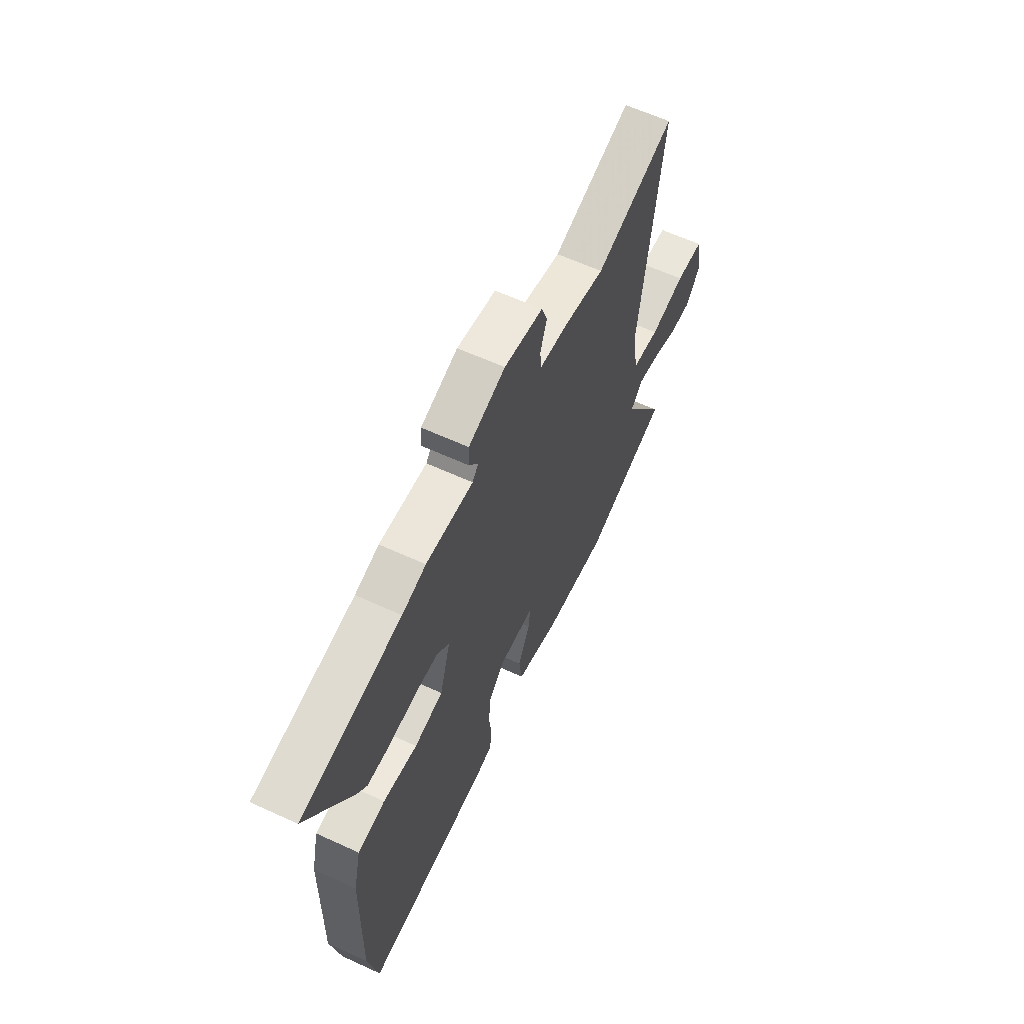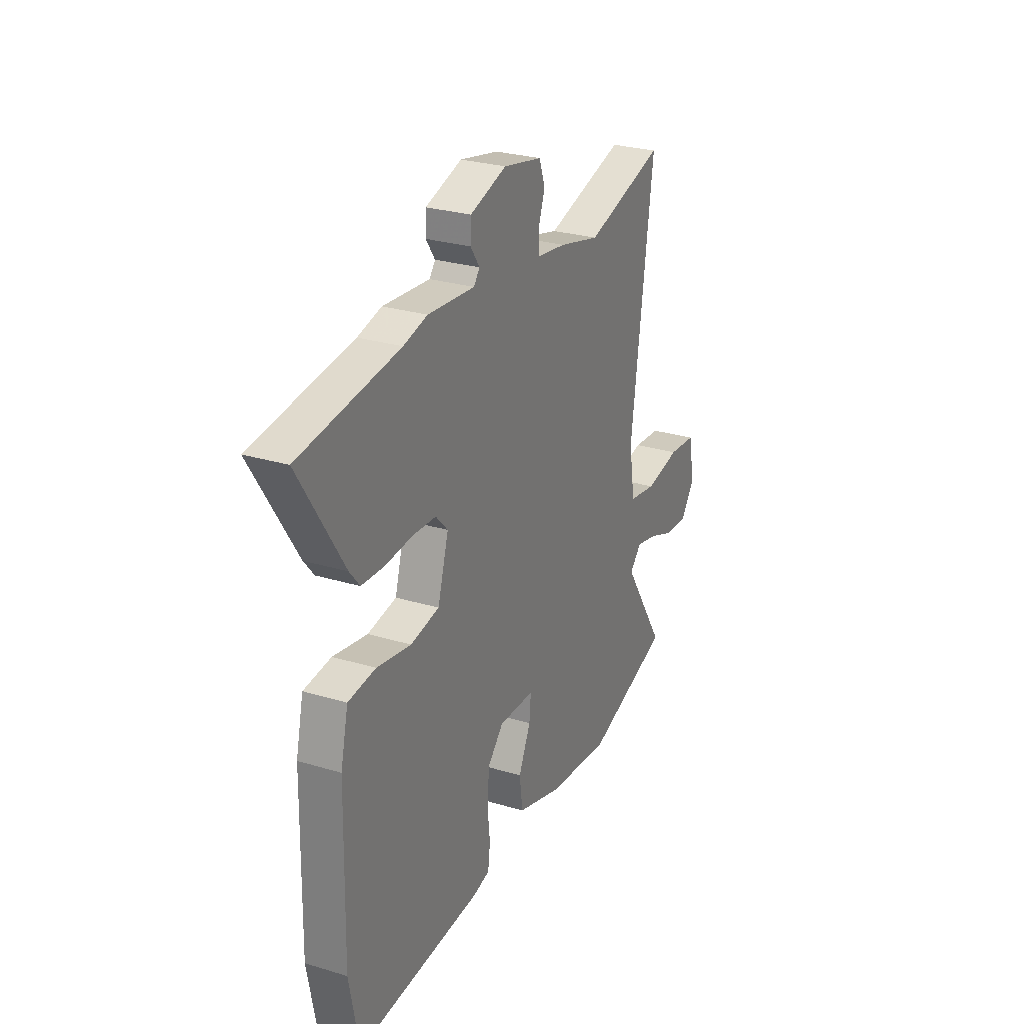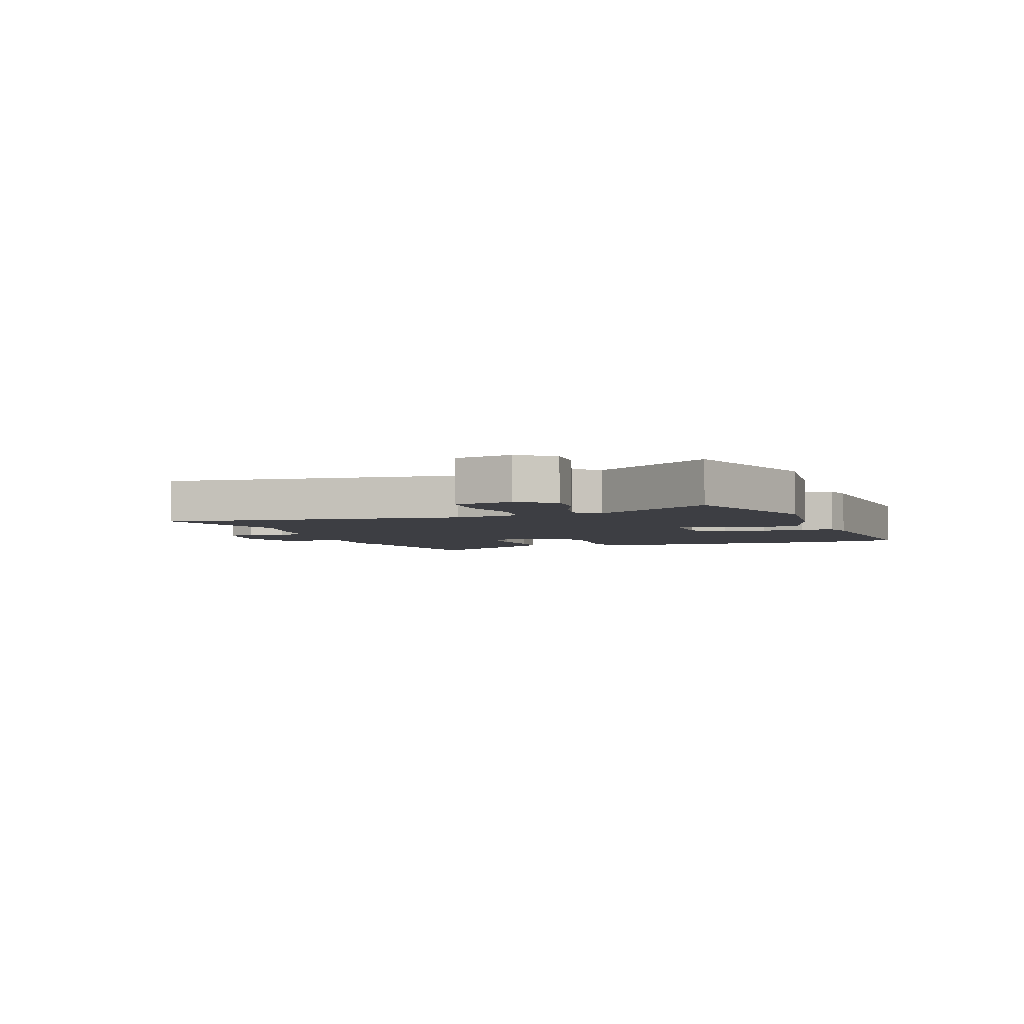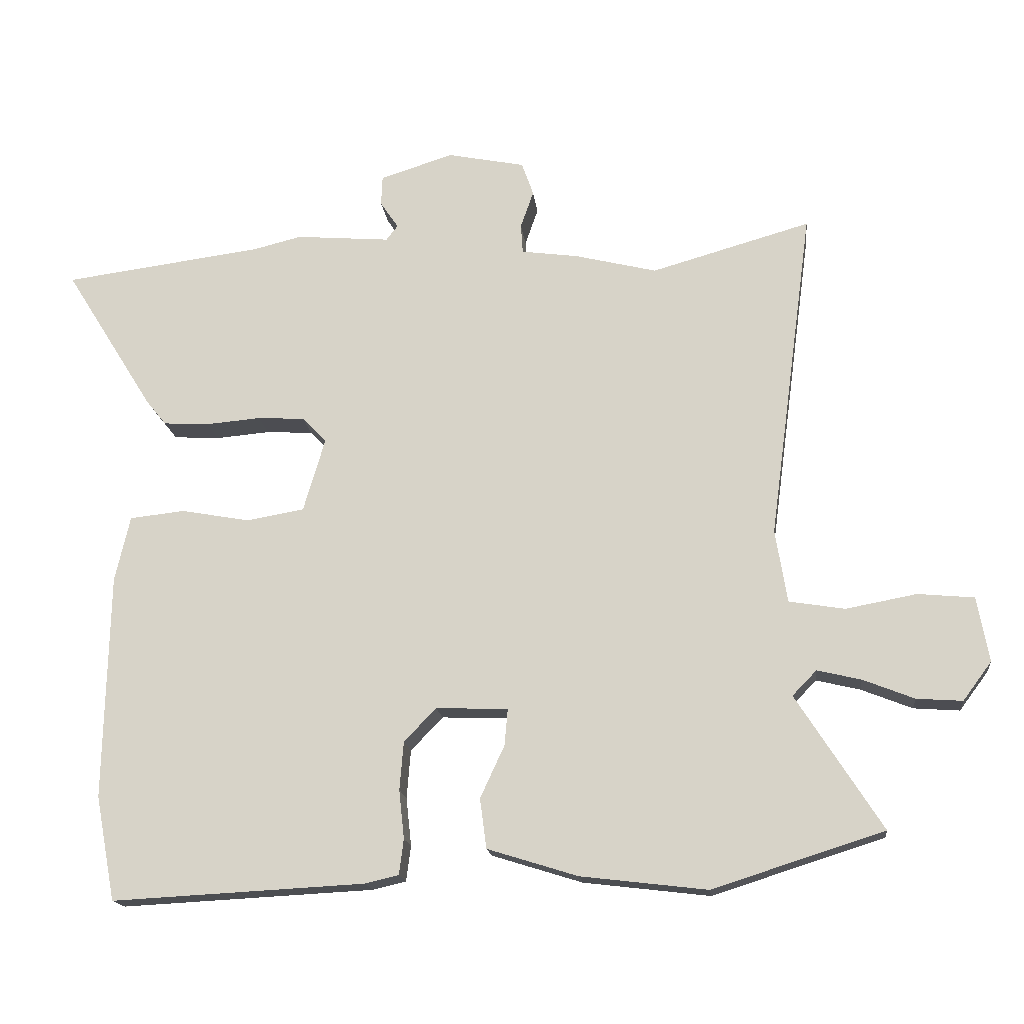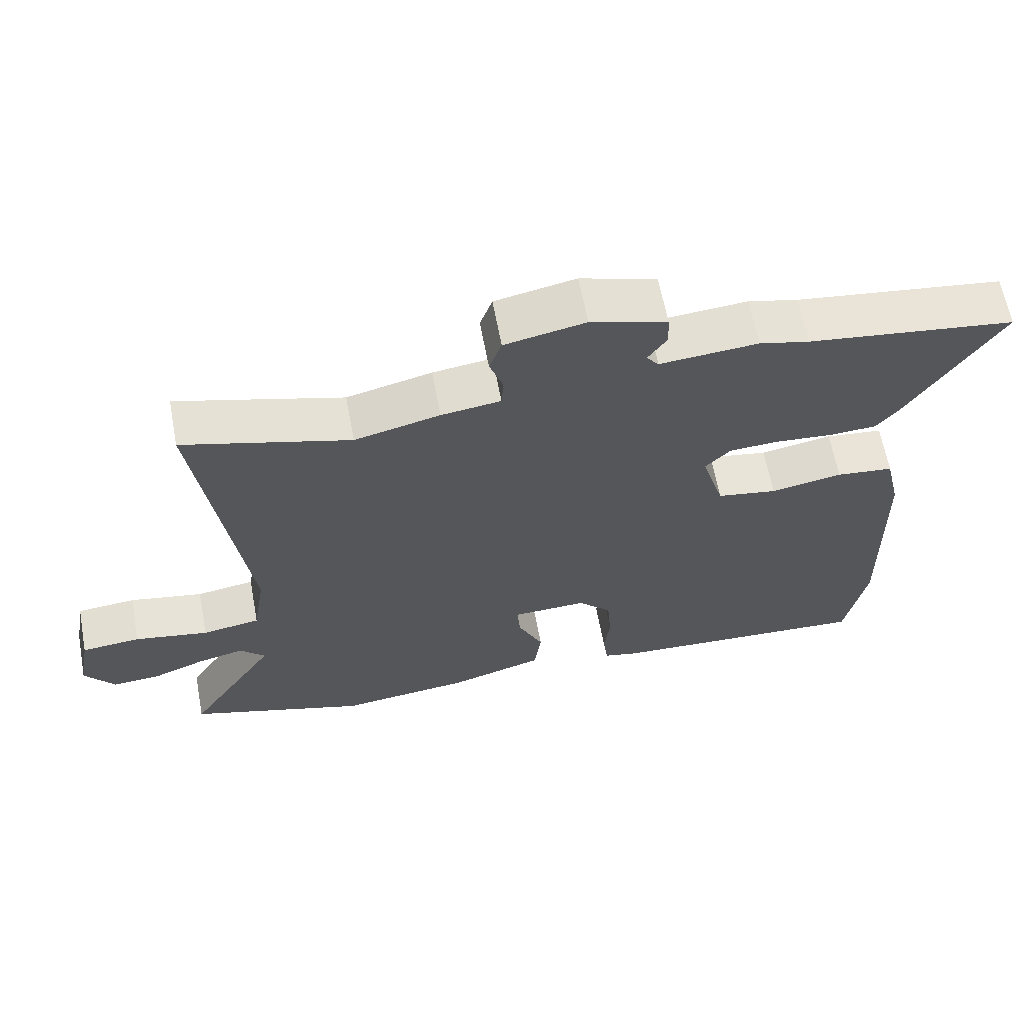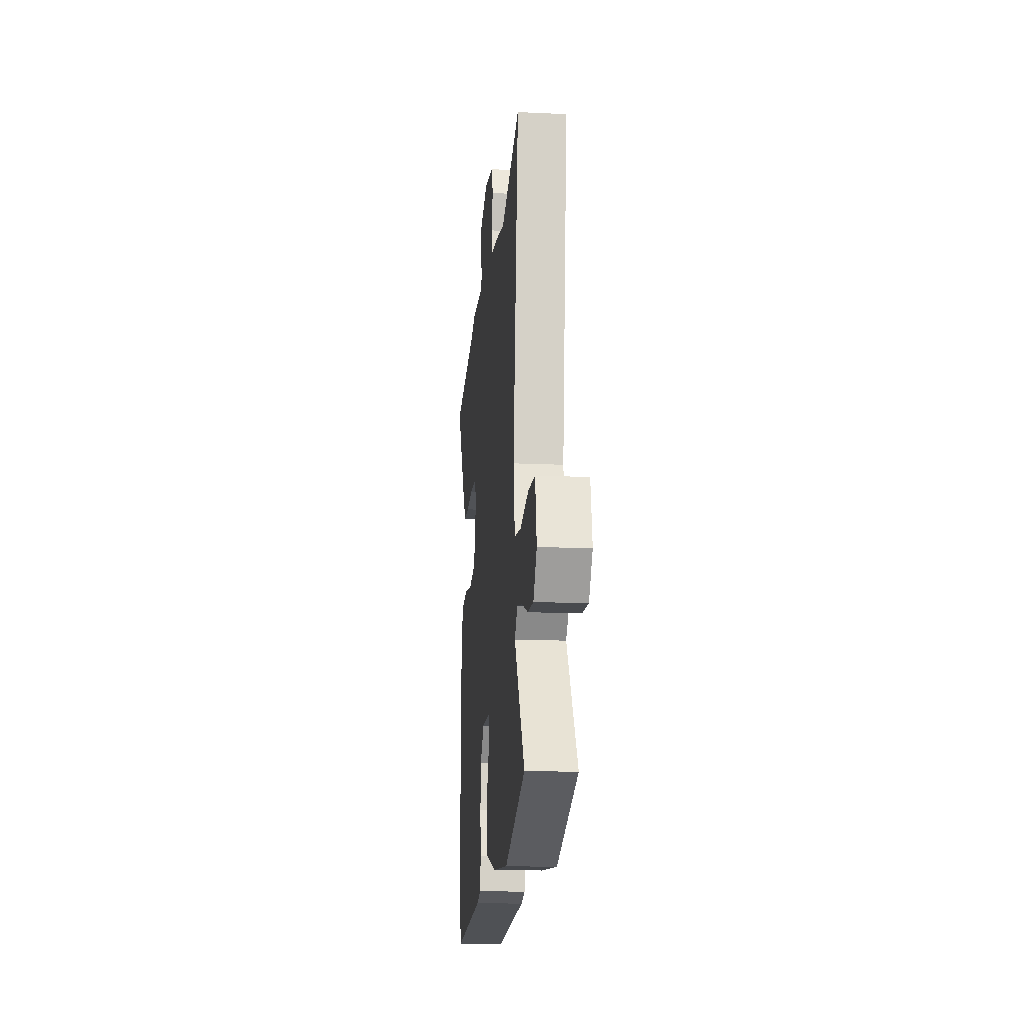
<metadata>
{"format":"obj","ext":"obj","renderer":"f3d","projection":"perspective","resolution":1024,"background":"white","views":[{"elev":62.1,"azim":-65.0,"up":"+Z"},{"elev":27.4,"azim":-65.0,"up":"+Z"},{"elev":-3.7,"azim":110.3,"up":"+Y"},{"elev":-16.8,"azim":6.5,"up":"+Z"},{"elev":63.6,"azim":169.4,"up":"+Z"},{"elev":-17.1,"azim":84.8,"up":"+Z"}]}
</metadata>
<code>
v -0.494 0.07 -0.532
v -0.524 0.07 -0.373
v -0.517 0.07 -0.028
v -0.494 0.07 0.072
v -0.41 0.07 0.081
v -0.305 0.07 0.062
v -0.217 0.07 0.077
v -0.184 0.07 0.189
v -0.221 0.07 0.228
v -0.293 0.07 0.232
v -0.376 0.07 0.225
v -0.446 0.07 0.229
v -0.477 0.07 0.267
v -0.613 0.07 0.485
v -0.308 0.07 0.525
v -0.235 0.07 0.543
v -0.091 0.07 0.531
v -0.073 0.07 0.554
v -0.101 0.07 0.595
v -0.099 0.07 0.641
v 0.013 0.07 0.676
v 0.131 0.07 0.652
v 0.149 0.07 0.601
v 0.129 0.07 0.544
v 0.132 0.07 0.499
v 0.219 0.07 0.487
v 0.344 0.07 0.456
v 0.587 0.07 0.525
v 0.519 0.07 0.017
v 0.537 0.07 -0.095
v 0.622 0.07 -0.109
v 0.73 0.07 -0.089
v 0.816 0.07 -0.097
v 0.834 0.07 -0.196
v 0.79 0.07 -0.255
v 0.72 0.07 -0.25
v 0.642 0.07 -0.219
v 0.575 0.07 -0.203
v 0.538 0.07 -0.241
v 0.669 0.07 -0.446
v 0.407 0.07 -0.529
v 0.214 0.07 -0.506
v 0.076 0.07 -0.463
v 0.066 0.07 -0.387
v 0.103 0.07 -0.307
v 0.108 0.07 -0.251
v -0.002 0.07 -0.247
v -0.051 0.07 -0.298
v -0.057 0.07 -0.372
v -0.049 0.07 -0.446
v -0.056 0.07 -0.5
v -0.107 0.07 -0.512
v -0.494 0 -0.532
v -0.524 0 -0.373
v -0.517 0 -0.028
v -0.494 0 0.072
v -0.41 0 0.081
v -0.305 0 0.062
v -0.217 0 0.077
v -0.184 0 0.189
v -0.221 0 0.228
v -0.293 0 0.232
v -0.376 0 0.225
v -0.446 0 0.229
v -0.477 0 0.267
v -0.613 0 0.485
v -0.308 0 0.525
v -0.235 0 0.543
v -0.091 0 0.531
v -0.073 0 0.554
v -0.101 0 0.595
v -0.099 0 0.641
v 0.013 0 0.676
v 0.131 0 0.652
v 0.149 0 0.601
v 0.129 0 0.544
v 0.132 0 0.499
v 0.219 0 0.487
v 0.344 0 0.456
v 0.587 0 0.525
v 0.519 0 0.017
v 0.537 0 -0.095
v 0.622 0 -0.109
v 0.73 0 -0.089
v 0.816 0 -0.097
v 0.834 0 -0.196
v 0.79 0 -0.255
v 0.72 0 -0.25
v 0.642 0 -0.219
v 0.575 0 -0.203
v 0.538 0 -0.241
v 0.669 0 -0.446
v 0.407 0 -0.529
v 0.214 0 -0.506
v 0.076 0 -0.463
v 0.066 0 -0.387
v 0.103 0 -0.307
v 0.108 0 -0.251
v -0.002 0 -0.247
v -0.051 0 -0.298
v -0.057 0 -0.372
v -0.049 0 -0.446
v -0.056 0 -0.5
v -0.107 0 -0.512
f 49 50 51 52
f 48 49 52 1
f 47 48 1 2
f 42 43 44 45
f 42 45 46
f 39 40 41 42
f 38 39 42 46
f 34 35 36 37
f 34 37 38
f 31 32 33 34
f 30 31 34 38
f 27 28 29
f 25 26 27 29
f 25 29 30
f 21 22 23 24
f 21 24 25
f 18 19 20 21
f 18 21 25
f 17 18 25 30
f 15 16 17 30
f 10 11 12 13
f 9 10 13 14
f 3 4 5 6
f 47 2 3 6
f 47 6 7
f 46 47 7 8
f 38 46 8
f 30 38 8 9
f 9 14 15 30
f 104 103 102 101
f 53 104 101 100
f 54 53 100 99
f 97 96 95 94
f 98 97 94
f 94 93 92 91
f 98 94 91 90
f 89 88 87 86
f 90 89 86
f 86 85 84 83
f 90 86 83 82
f 81 80 79
f 81 79 78 77
f 82 81 77
f 76 75 74 73
f 77 76 73
f 73 72 71 70
f 77 73 70
f 82 77 70 69
f 82 69 68 67
f 65 64 63 62
f 66 65 62 61
f 58 57 56 55
f 58 55 54 99
f 59 58 99
f 60 59 99 98
f 60 98 90
f 61 60 90 82
f 82 67 66 61
f 1 53 54 2
f 2 54 55 3
f 3 55 56 4
f 4 56 57 5
f 5 57 58 6
f 6 58 59 7
f 7 59 60 8
f 8 60 61 9
f 9 61 62 10
f 10 62 63 11
f 11 63 64 12
f 12 64 65 13
f 13 65 66 14
f 14 66 67 15
f 15 67 68 16
f 16 68 69 17
f 17 69 70 18
f 18 70 71 19
f 19 71 72 20
f 20 72 73 21
f 21 73 74 22
f 22 74 75 23
f 23 75 76 24
f 24 76 77 25
f 25 77 78 26
f 26 78 79 27
f 27 79 80 28
f 28 80 81 29
f 29 81 82 30
f 30 82 83 31
f 31 83 84 32
f 32 84 85 33
f 33 85 86 34
f 34 86 87 35
f 35 87 88 36
f 36 88 89 37
f 37 89 90 38
f 38 90 91 39
f 39 91 92 40
f 40 92 93 41
f 41 93 94 42
f 42 94 95 43
f 43 95 96 44
f 44 96 97 45
f 45 97 98 46
f 46 98 99 47
f 47 99 100 48
f 48 100 101 49
f 49 101 102 50
f 50 102 103 51
f 51 103 104 52
f 52 104 53 1

</code>
